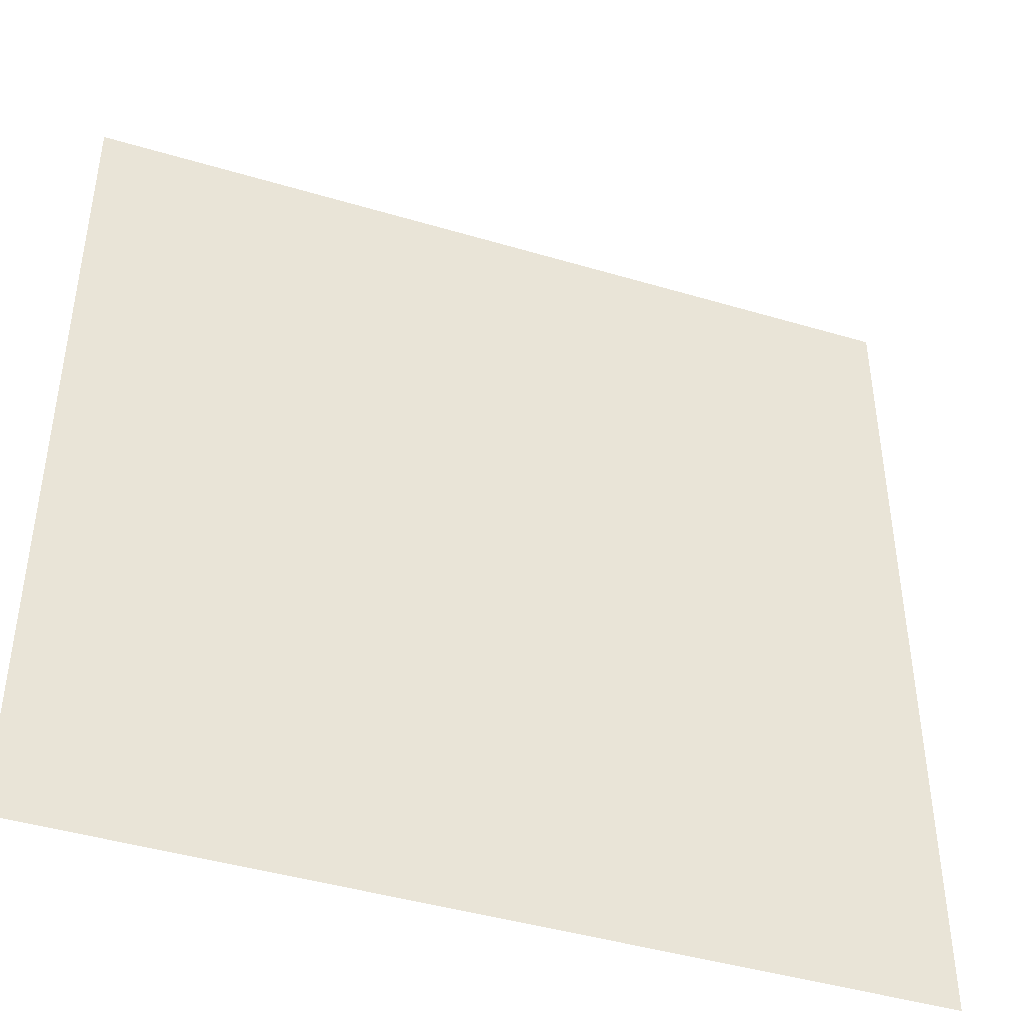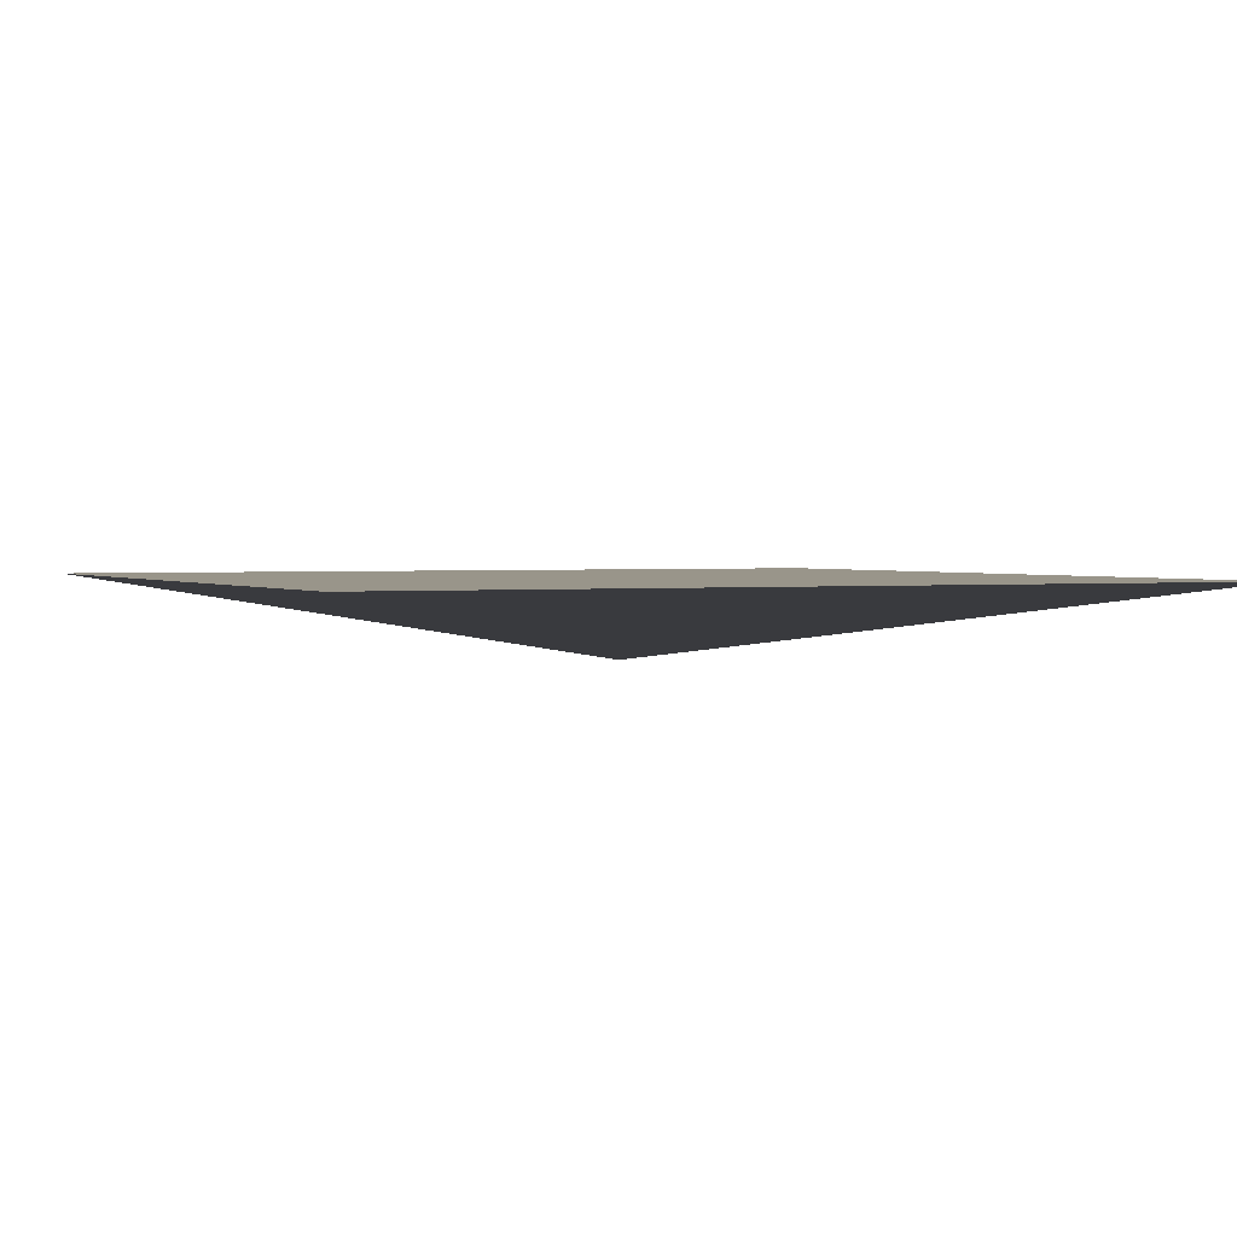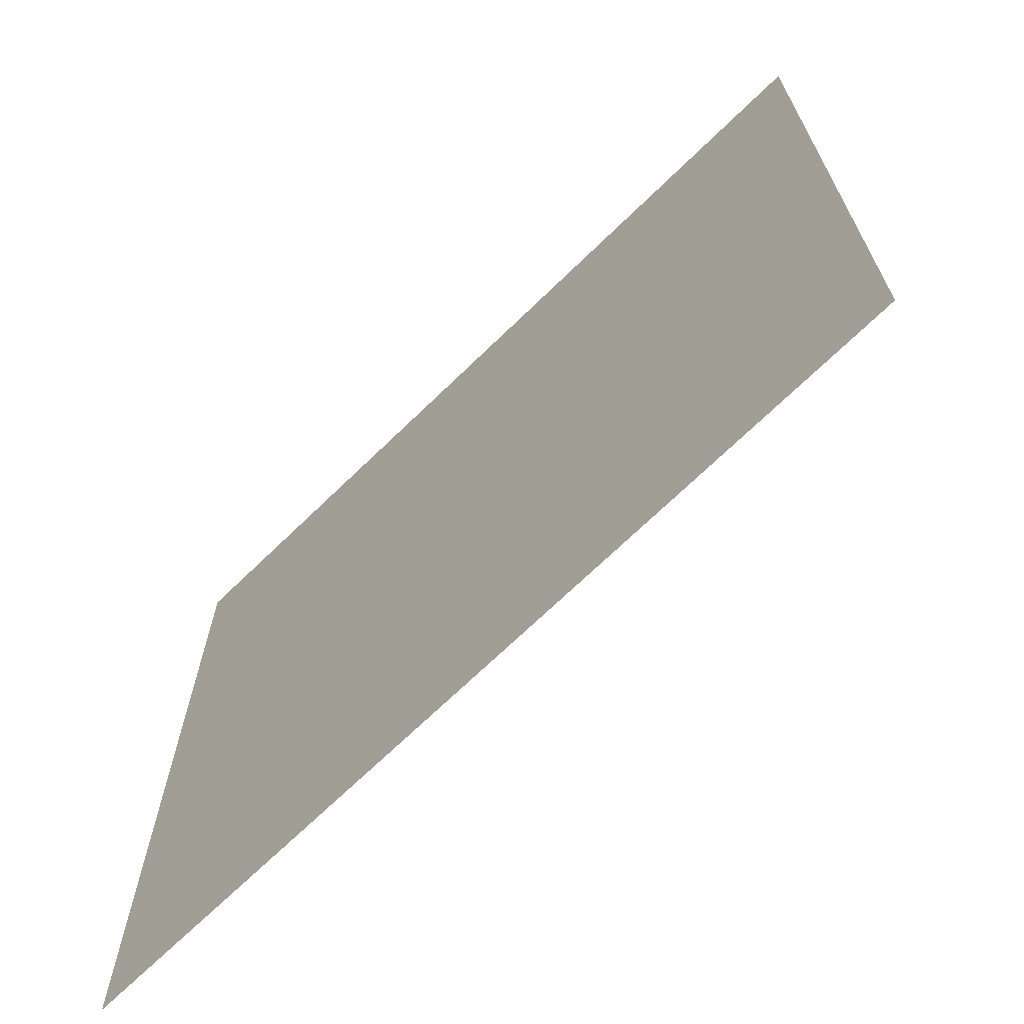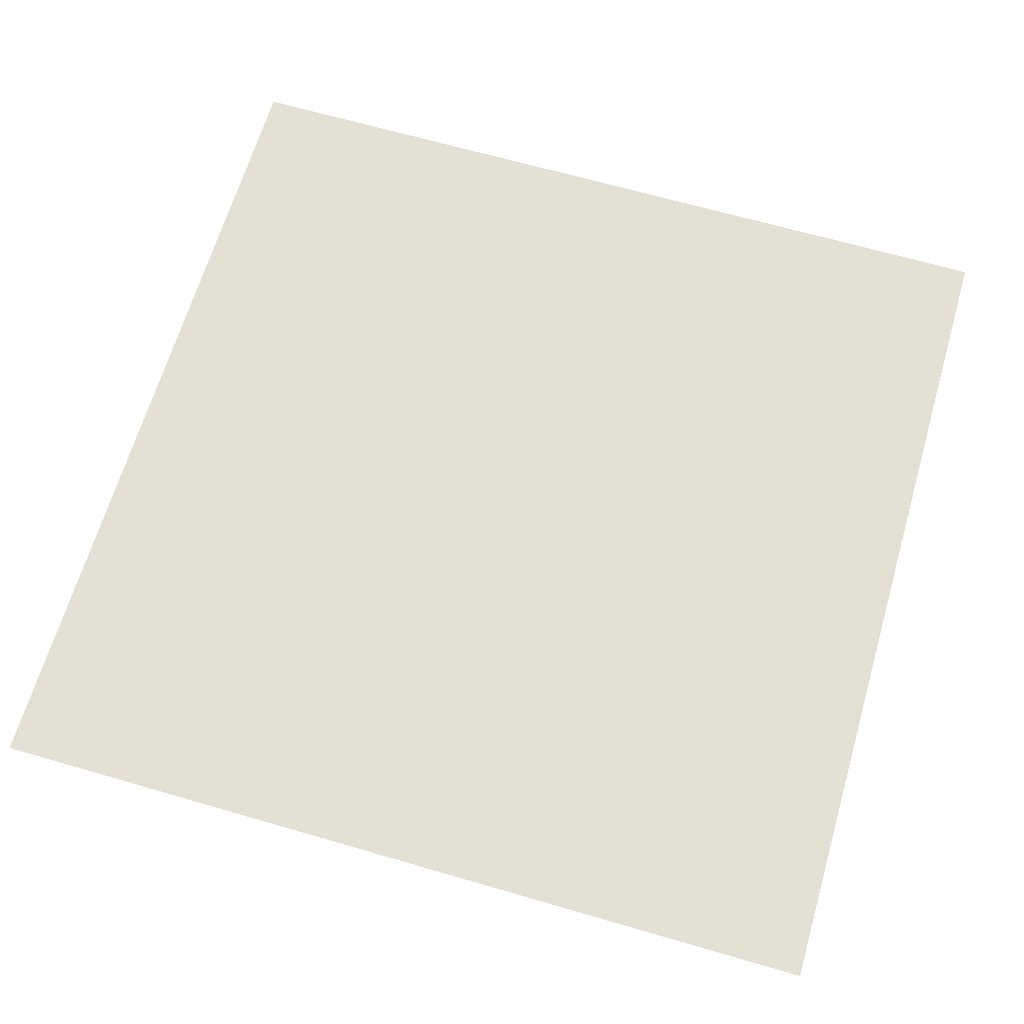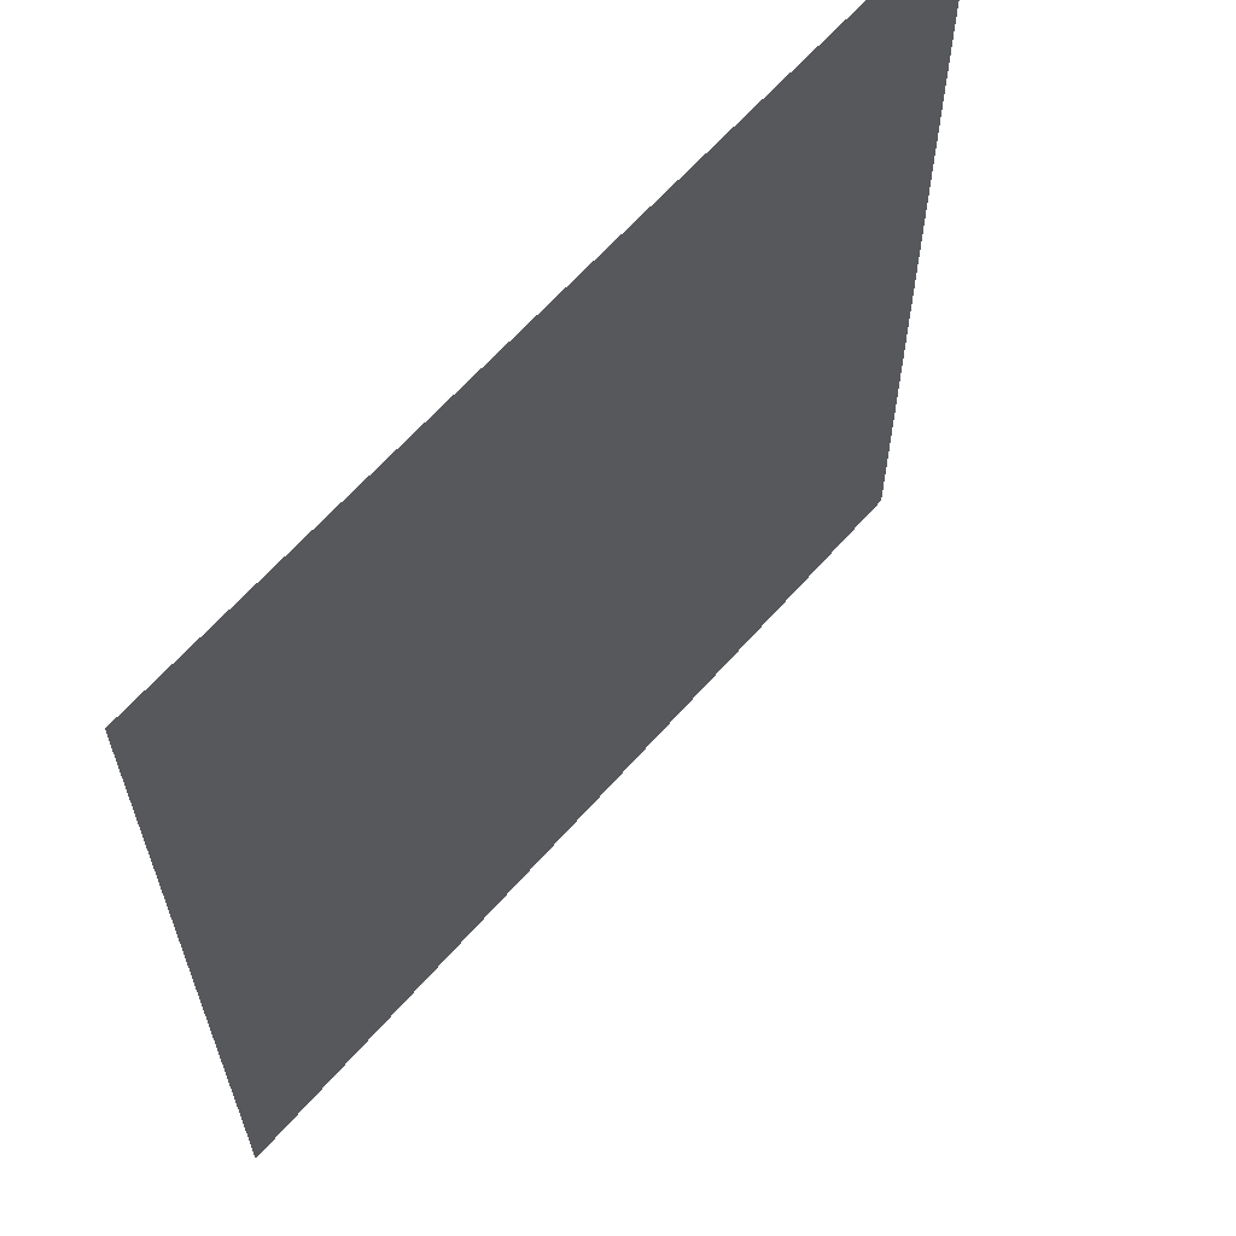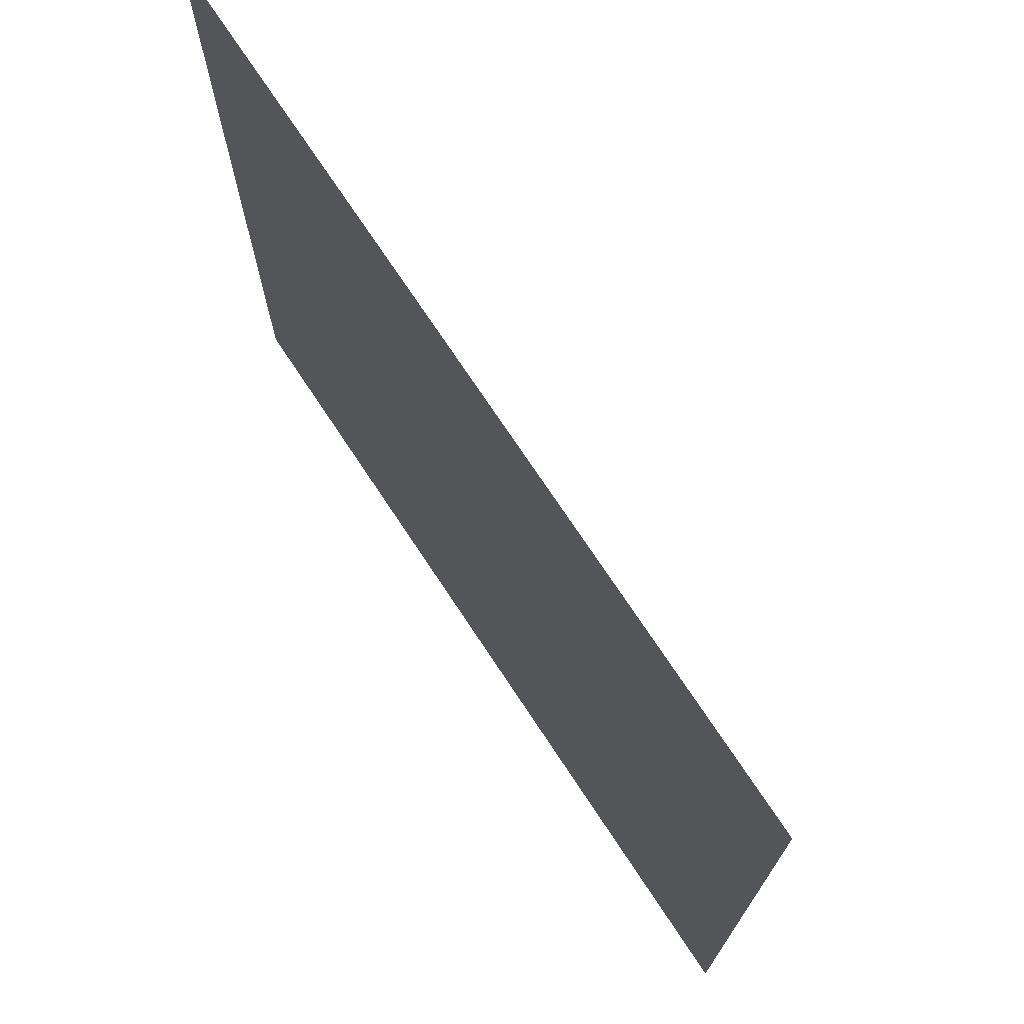
<metadata>
{"format":"obj","ext":"obj","renderer":"f3d","projection":"perspective","resolution":1024,"background":"white","views":[{"elev":-43.5,"azim":-19.4,"up":"+Z"},{"elev":2.0,"azim":-24.9,"up":"+Y"},{"elev":-69.3,"azim":-135.7,"up":"+Z"},{"elev":65.8,"azim":16.3,"up":"+Y"},{"elev":62.5,"azim":-49.1,"up":"+Z"},{"elev":73.1,"azim":-123.5,"up":"+Z"}]}
</metadata>
<code>
v 5 0 5
v 0 0 5
v 5 0 0
v 0 0 0
v 2.5 -0.4536 2.5
f 5 2 4
f 3 5 4
f 1 5 3
f 1 2 5

</code>
